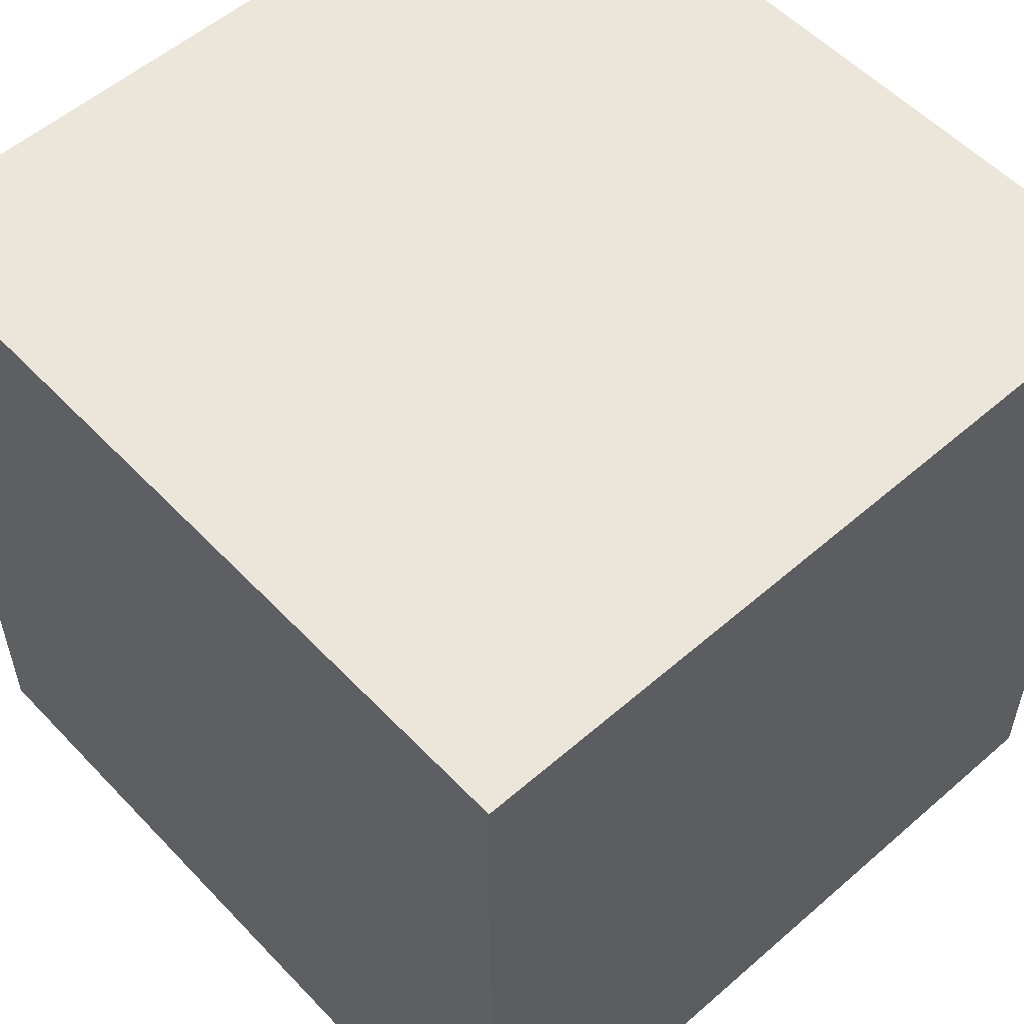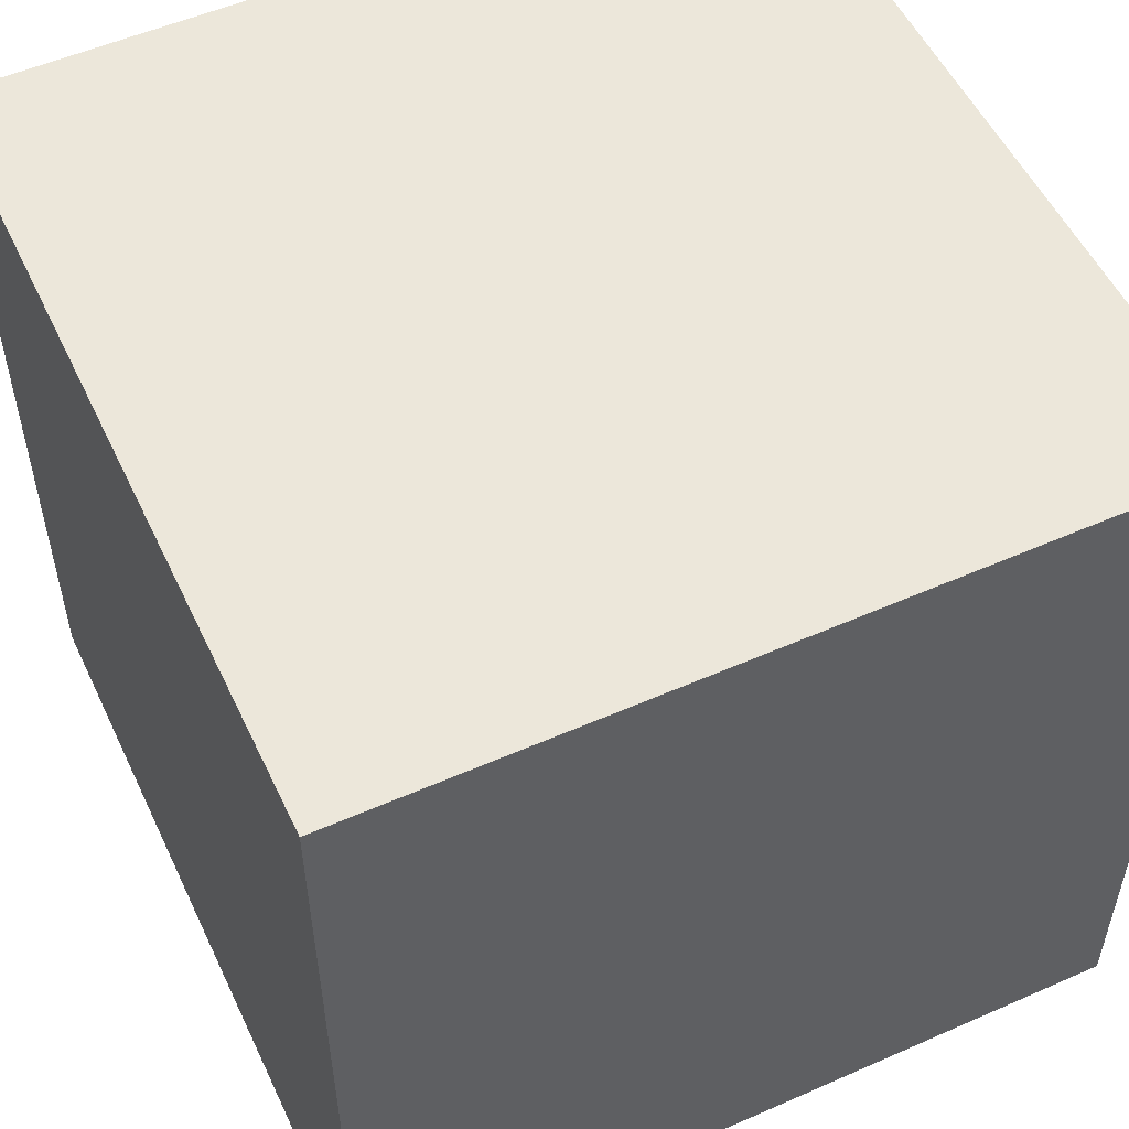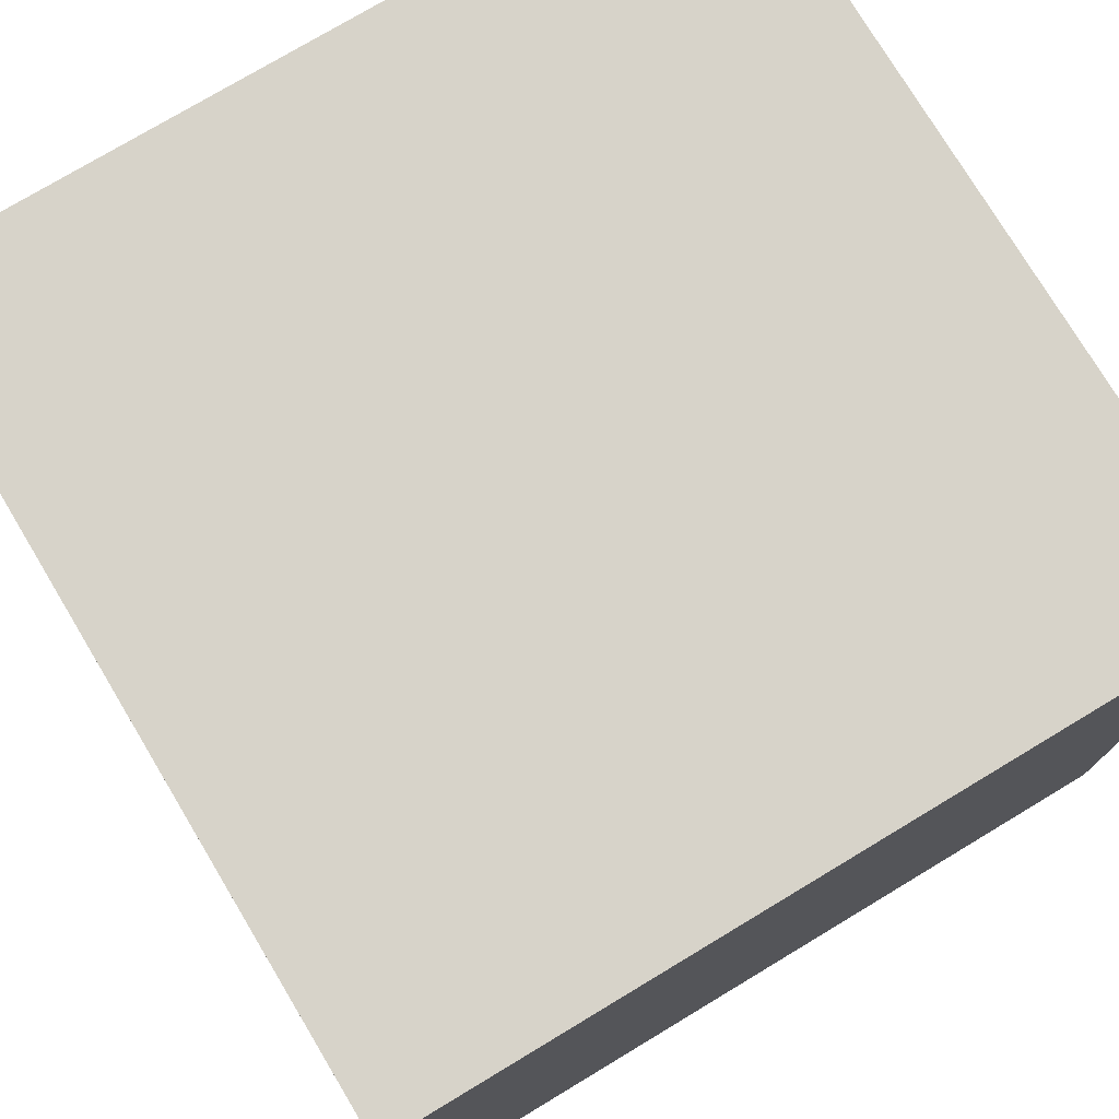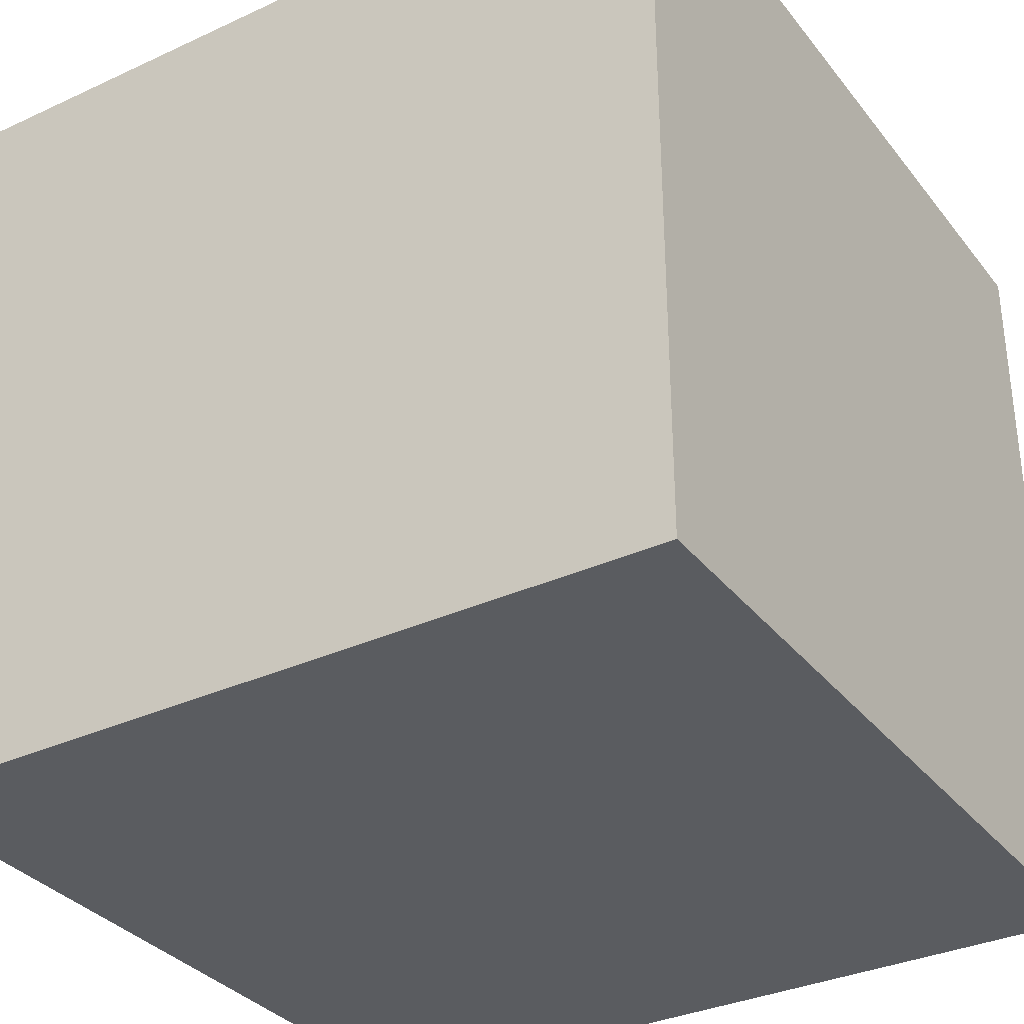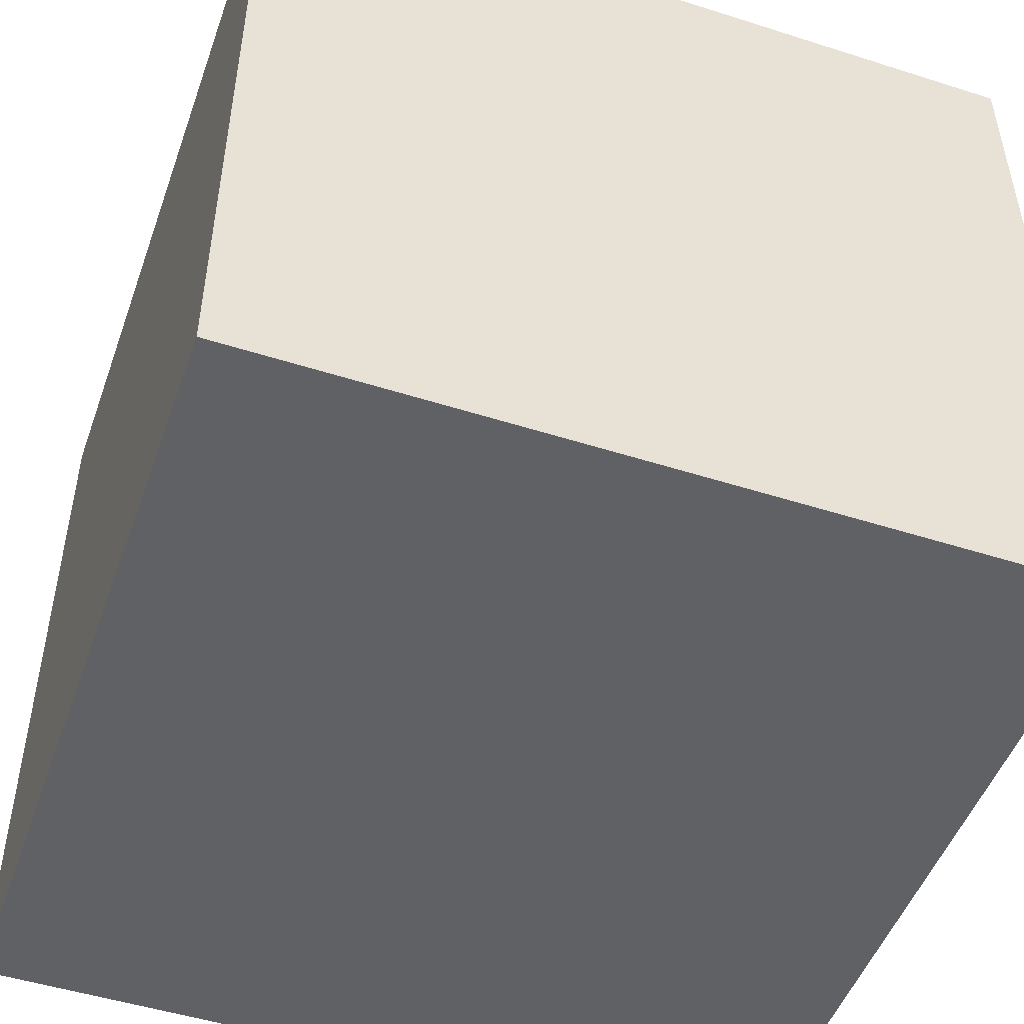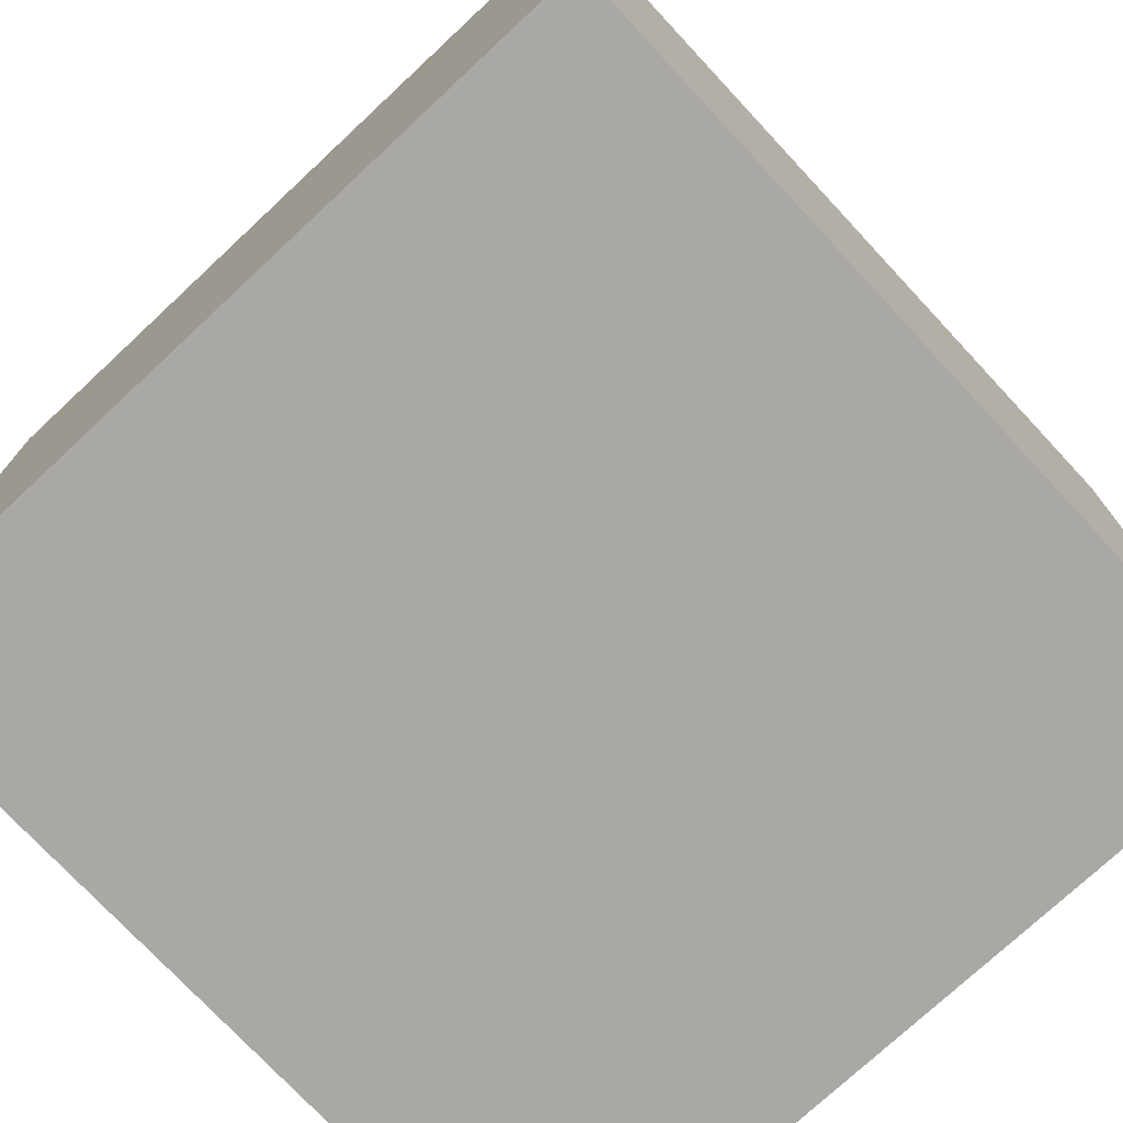
<metadata>
{"format":"obj","ext":"obj","renderer":"f3d","projection":"perspective","resolution":1024,"background":"white","views":[{"elev":55.1,"azim":47.5,"up":"+Z"},{"elev":53.7,"azim":64.9,"up":"+Z"},{"elev":76.2,"azim":149.0,"up":"+Y"},{"elev":-33.6,"azim":122.2,"up":"+Y"},{"elev":-49.6,"azim":-109.4,"up":"+Y"},{"elev":-75.1,"azim":-47.0,"up":"+Z"}]}
</metadata>
<code>
v  -0.0863 -0.1076 0.0817
v  -0.0863 -0.1076 -0.0997
v  0.0957 -0.1076 -0.0997
v  0.0957 -0.1076 0.0817
v  -0.0863 0.07 0.0817
v  0.0957 0.07 0.0817
v  0.0957 0.07 -0.0997
v  -0.0863 0.07 -0.0997
o Box001
g Box001
f 1 2 3
f 3 4 1
f 5 6 7
f 7 8 5
f 1 4 6
f 6 5 1
f 4 3 7
f 7 6 4
f 3 2 8
f 8 7 3
f 2 1 5
f 5 8 2

</code>
